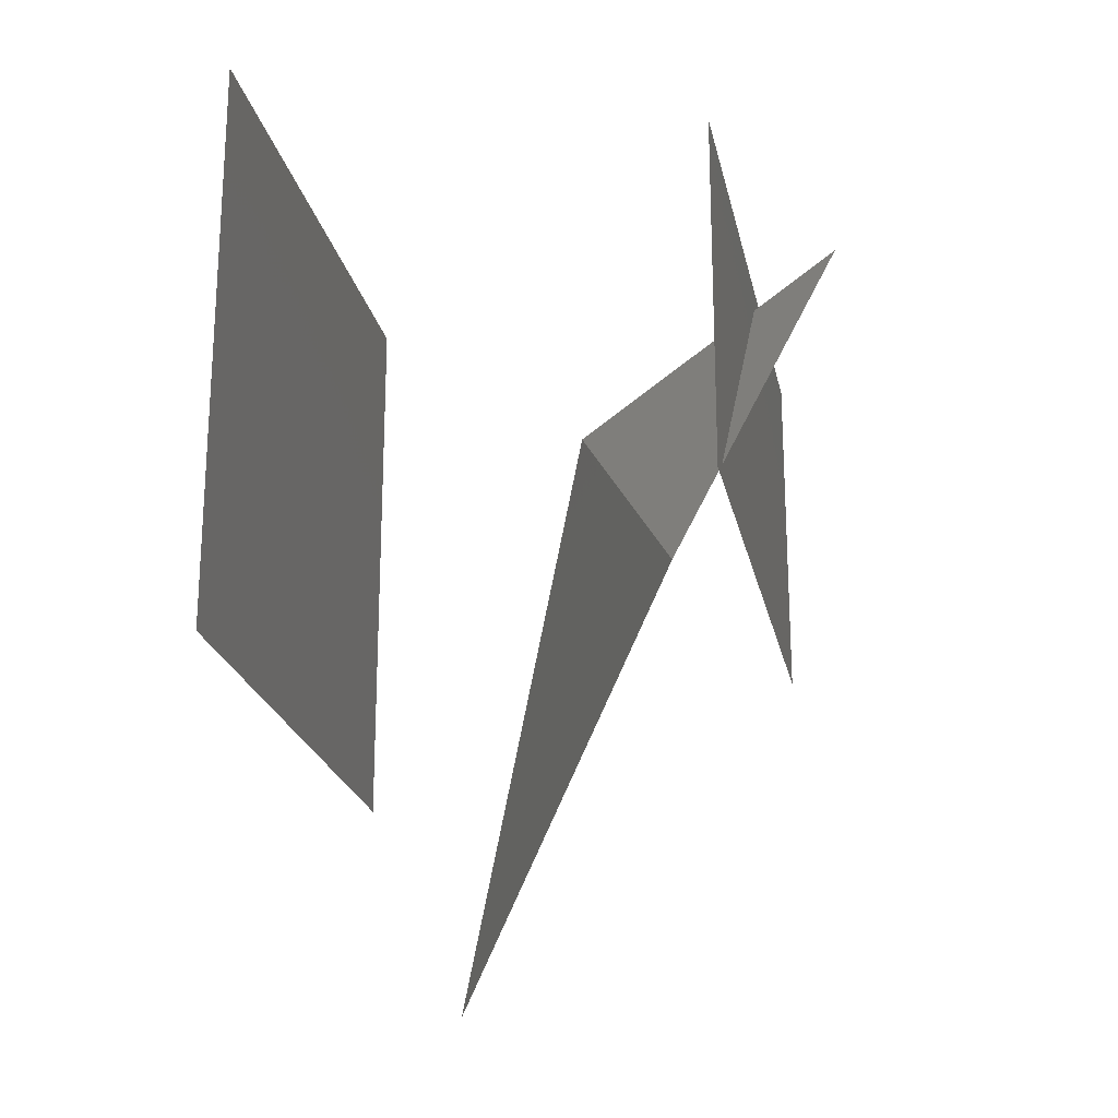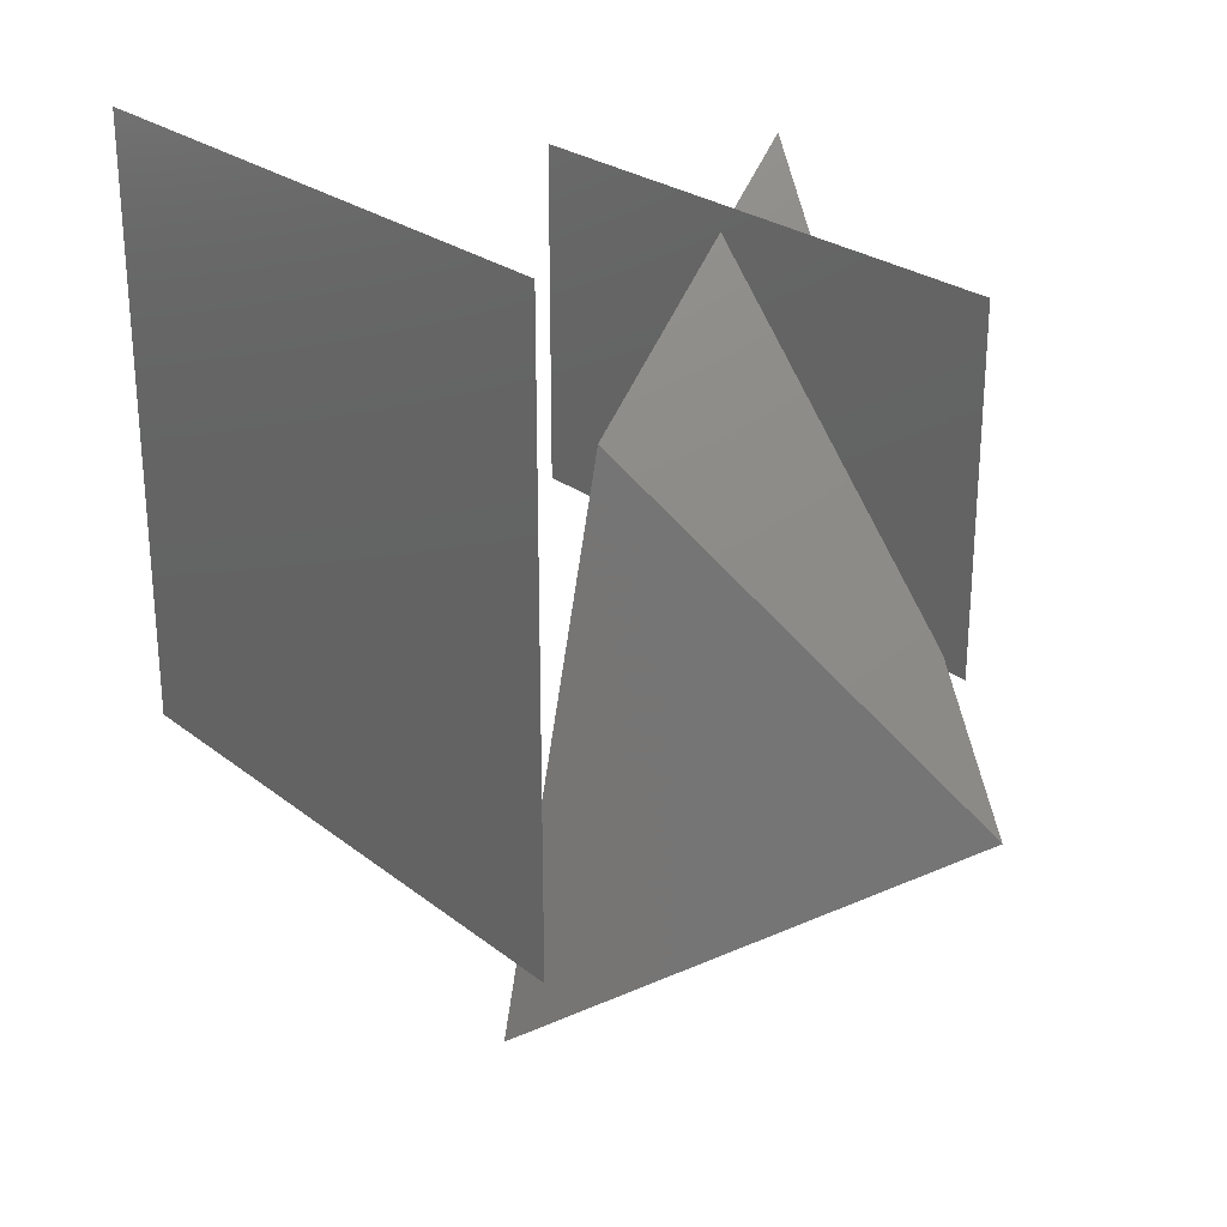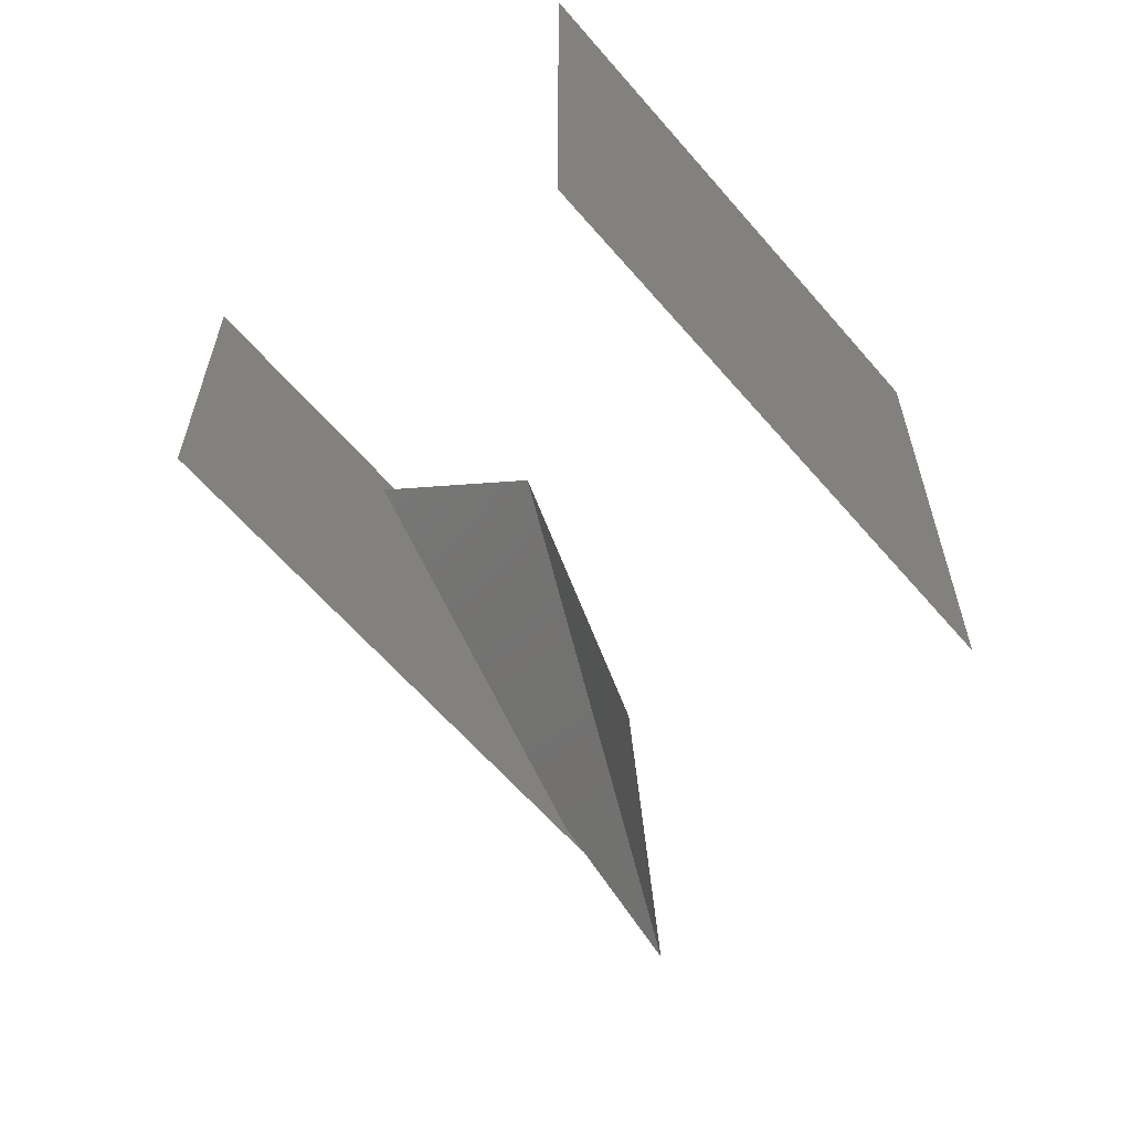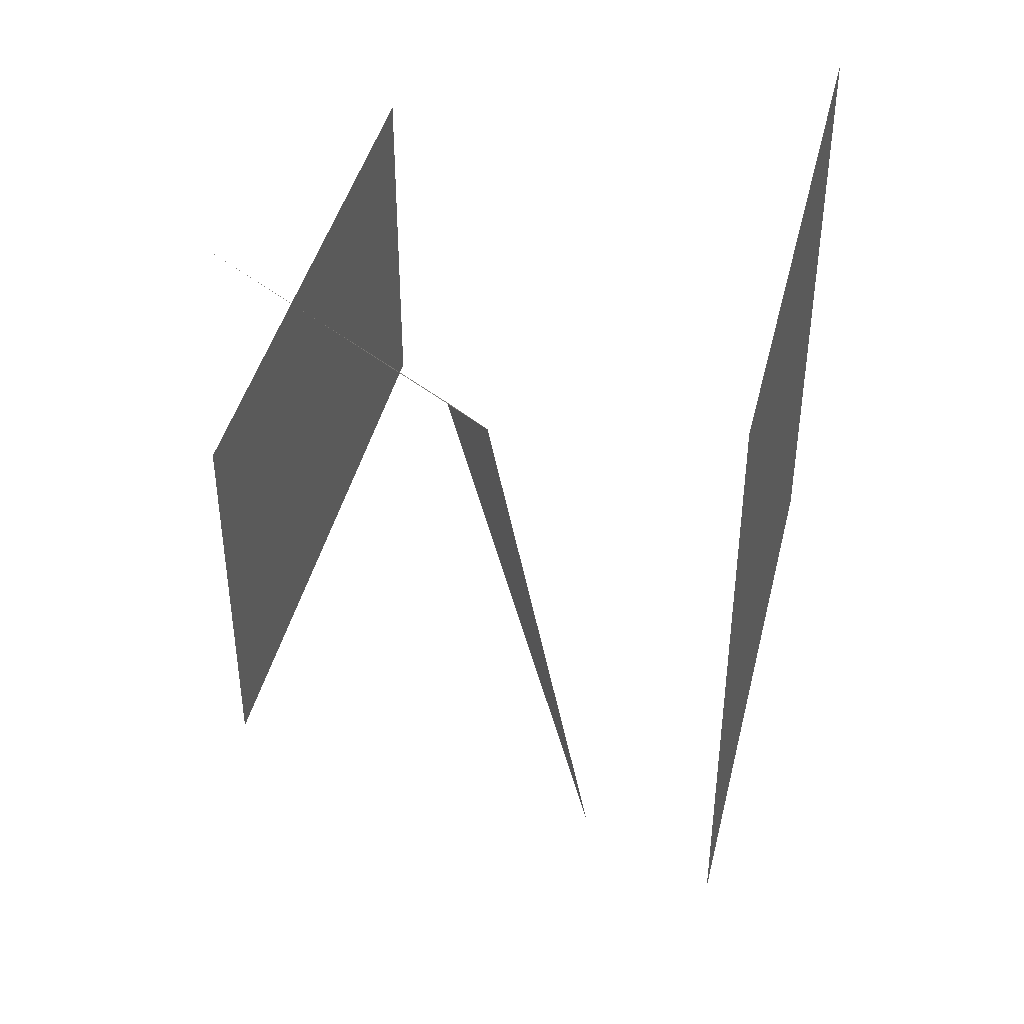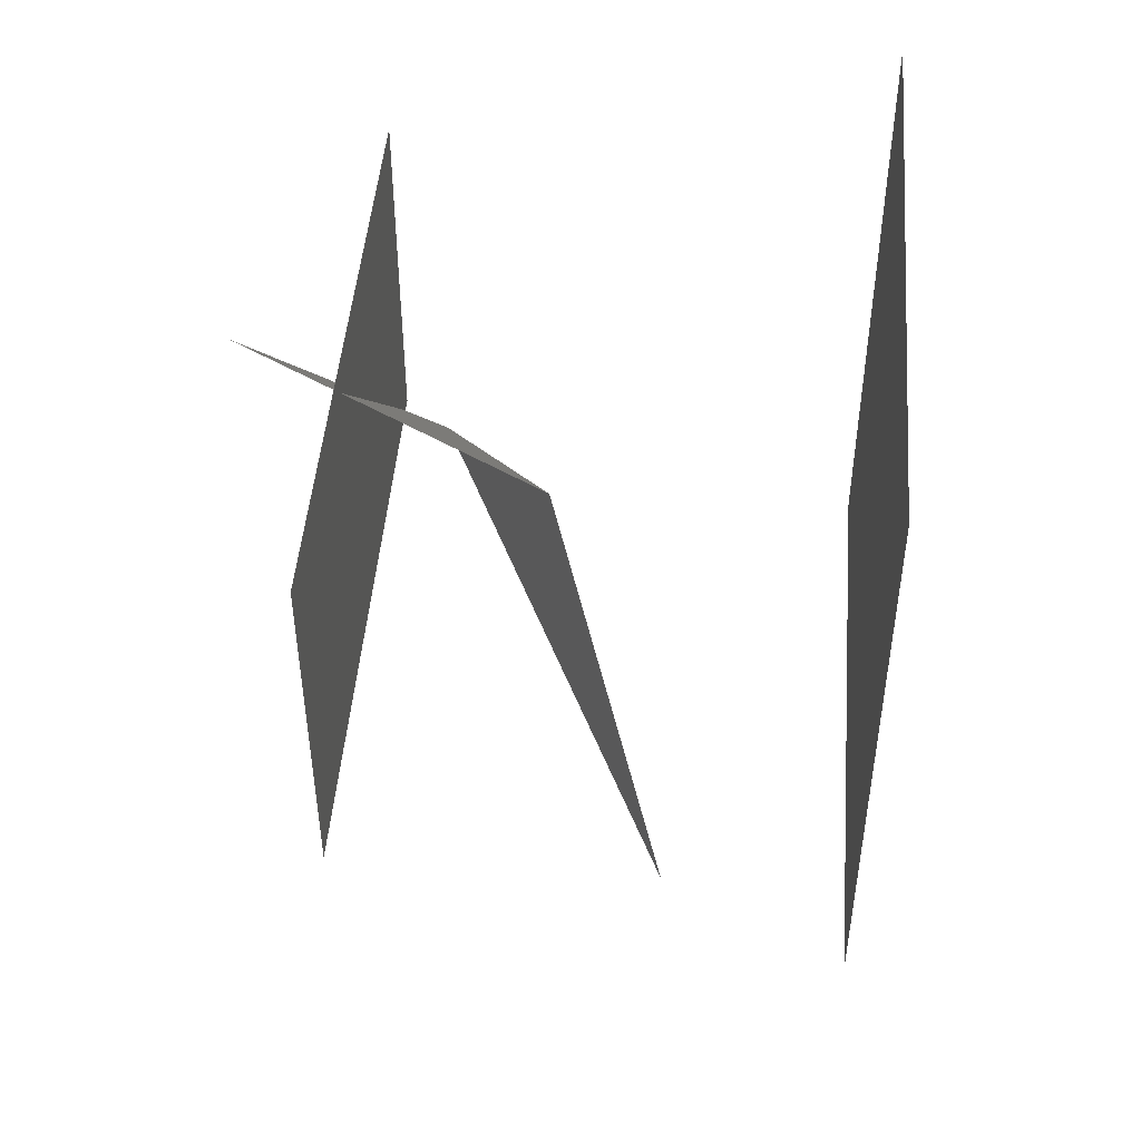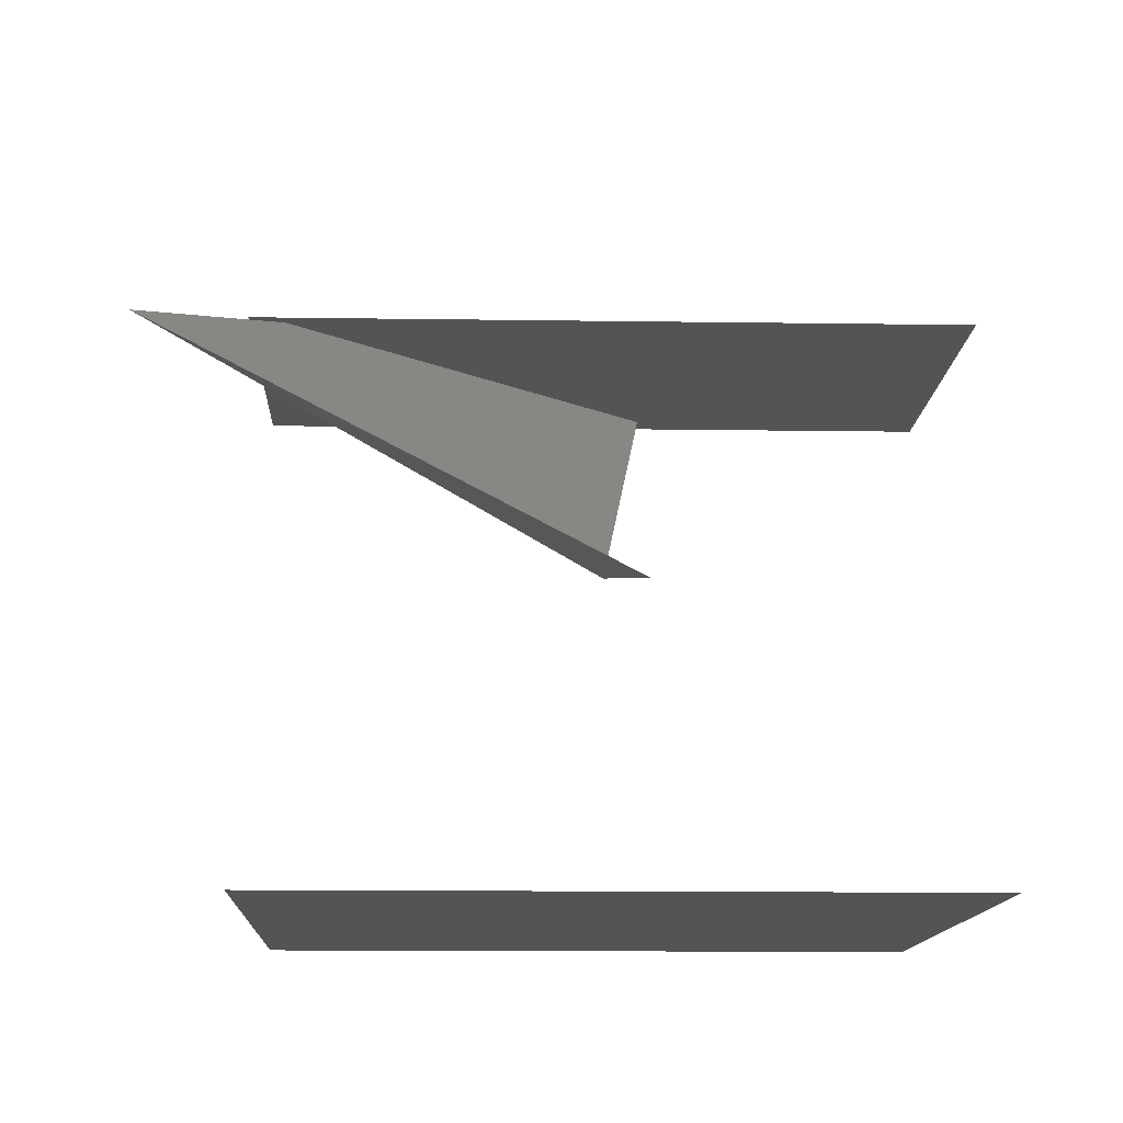
<metadata>
{"format":"stl","ext":"stl","renderer":"f3d","projection":"perspective","resolution":1024,"background":"white","views":[{"elev":-22.1,"azim":101.4,"up":"+Z"},{"elev":25.9,"azim":50.7,"up":"+Z"},{"elev":-62.1,"azim":-49.4,"up":"+Z"},{"elev":42.3,"azim":-76.6,"up":"+Z"},{"elev":47.6,"azim":-85.3,"up":"+Z"},{"elev":-11.7,"azim":177.8,"up":"+Y"}]}
</metadata>
<code>
# stl→obj: 12 verts, 6 faces
v -2.5 -2.5 -2.5
v 2.5 -2.5 -2.5
v -2.5 -2.5 2.5
v 2.5 -2.5 2.5
v -2.5 1.5 -1.5
v 2.5 1.5 -1.5
v -2.5 1.5 1.5
v 2.5 1.5 1.5
v 0 -1 -5
v 3.2 1.25 -2.5
v 0 0 0
v -0.5 2.23 1.9
f 1 2 3
f 2 4 3
f 5 6 7
f 6 8 7
f 9 10 11
f 10 12 11

</code>
